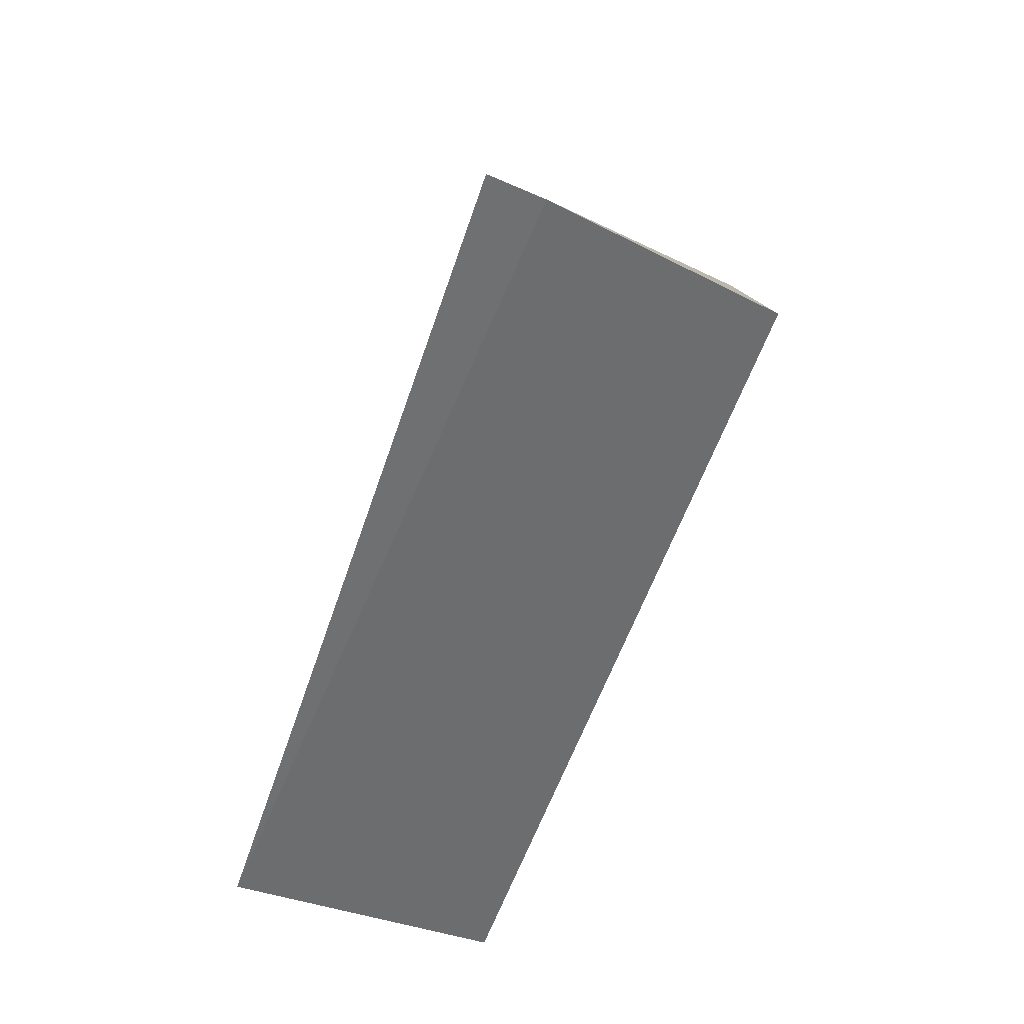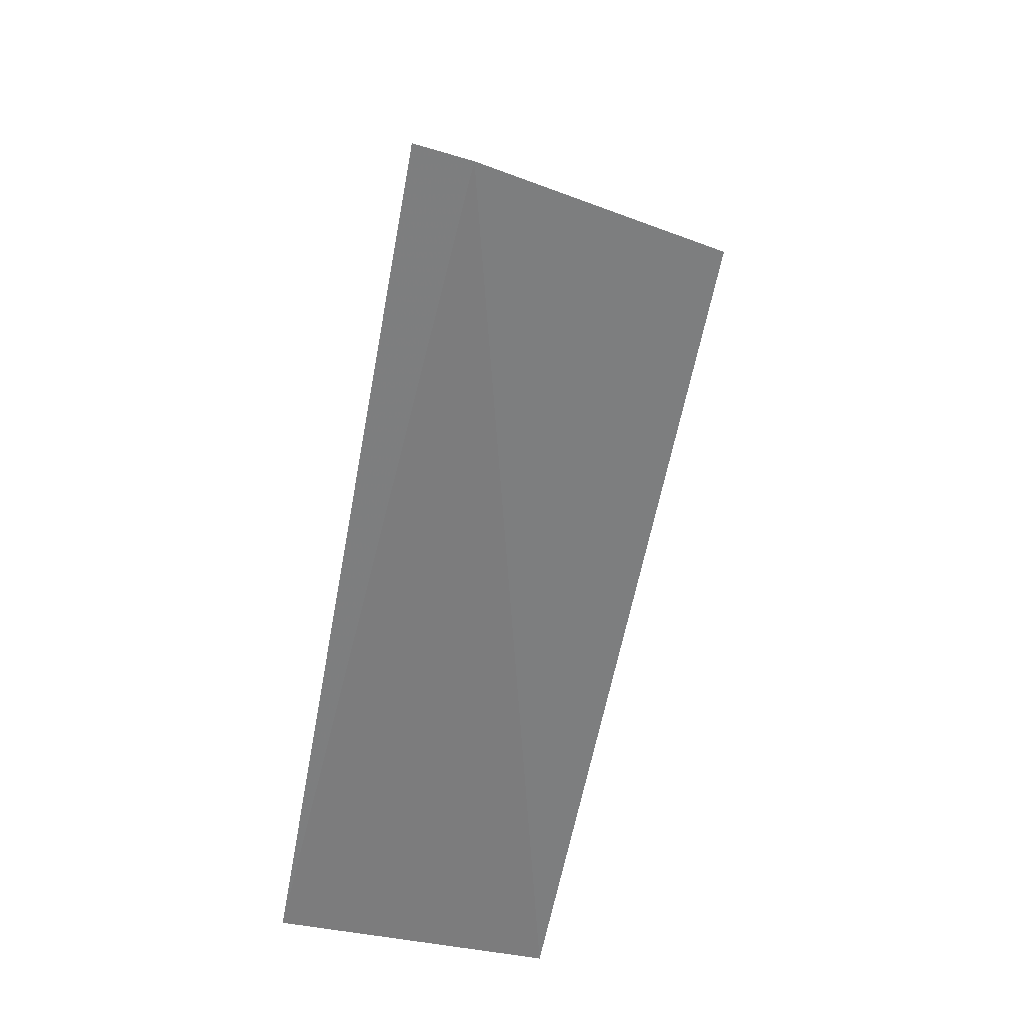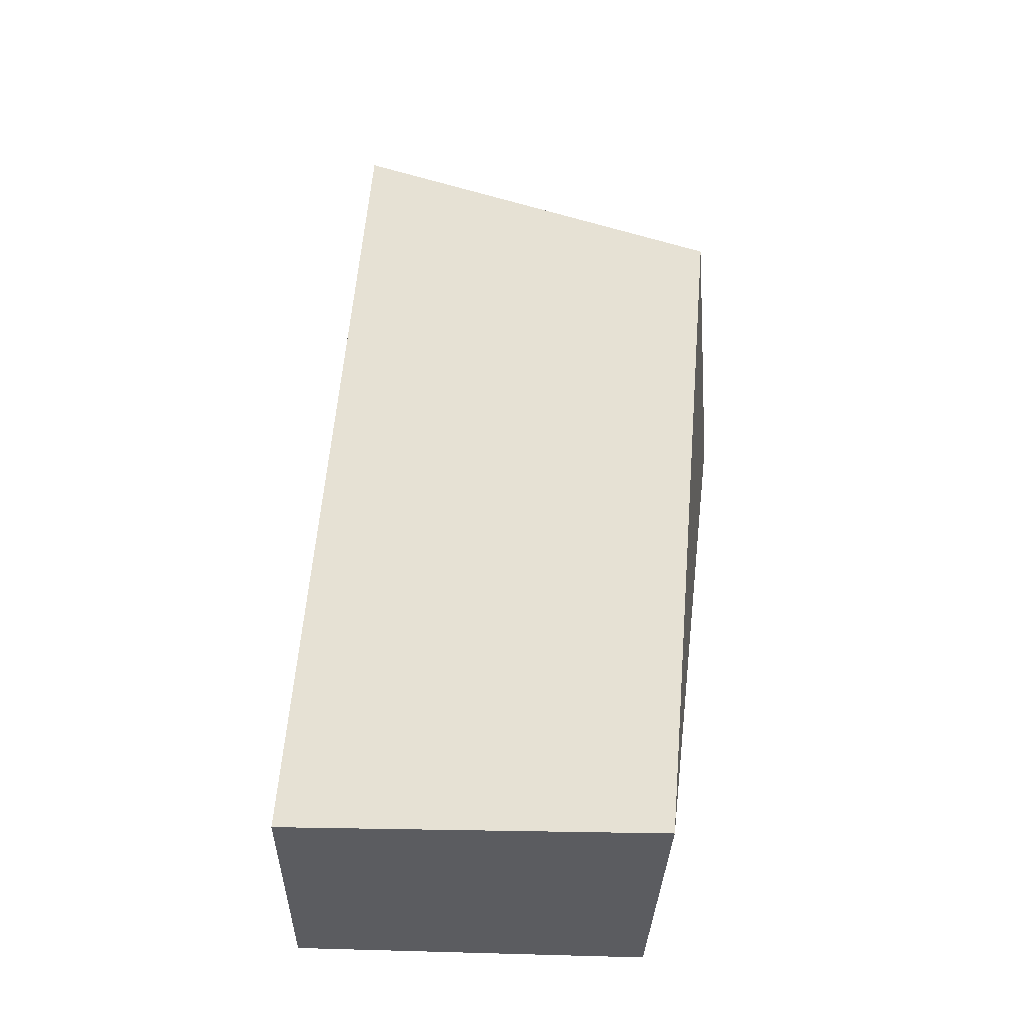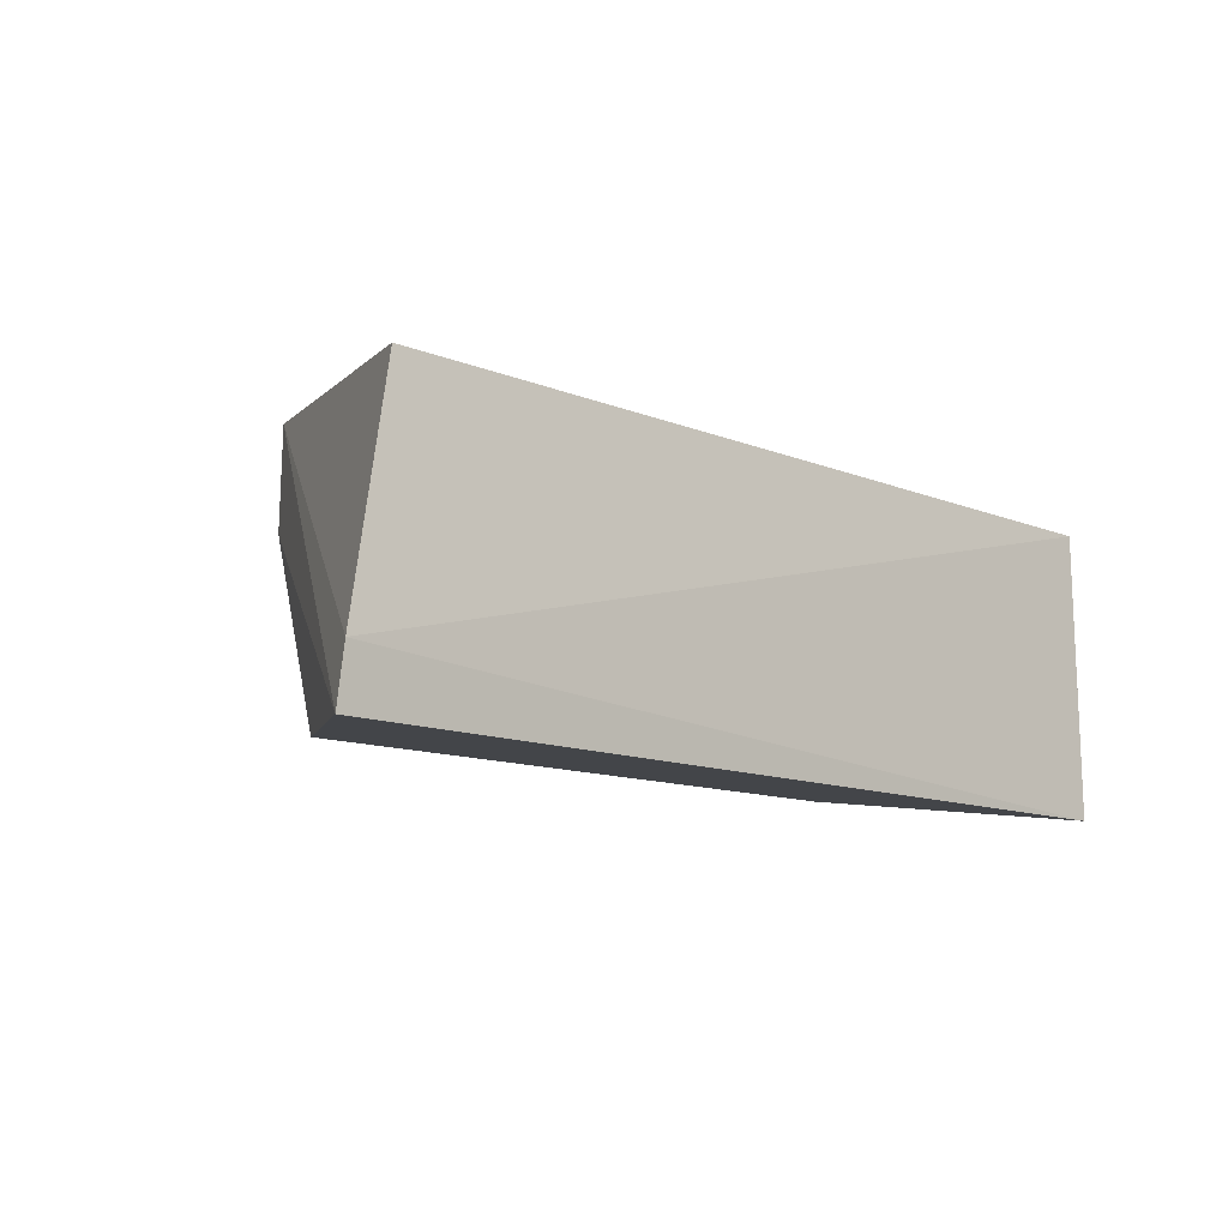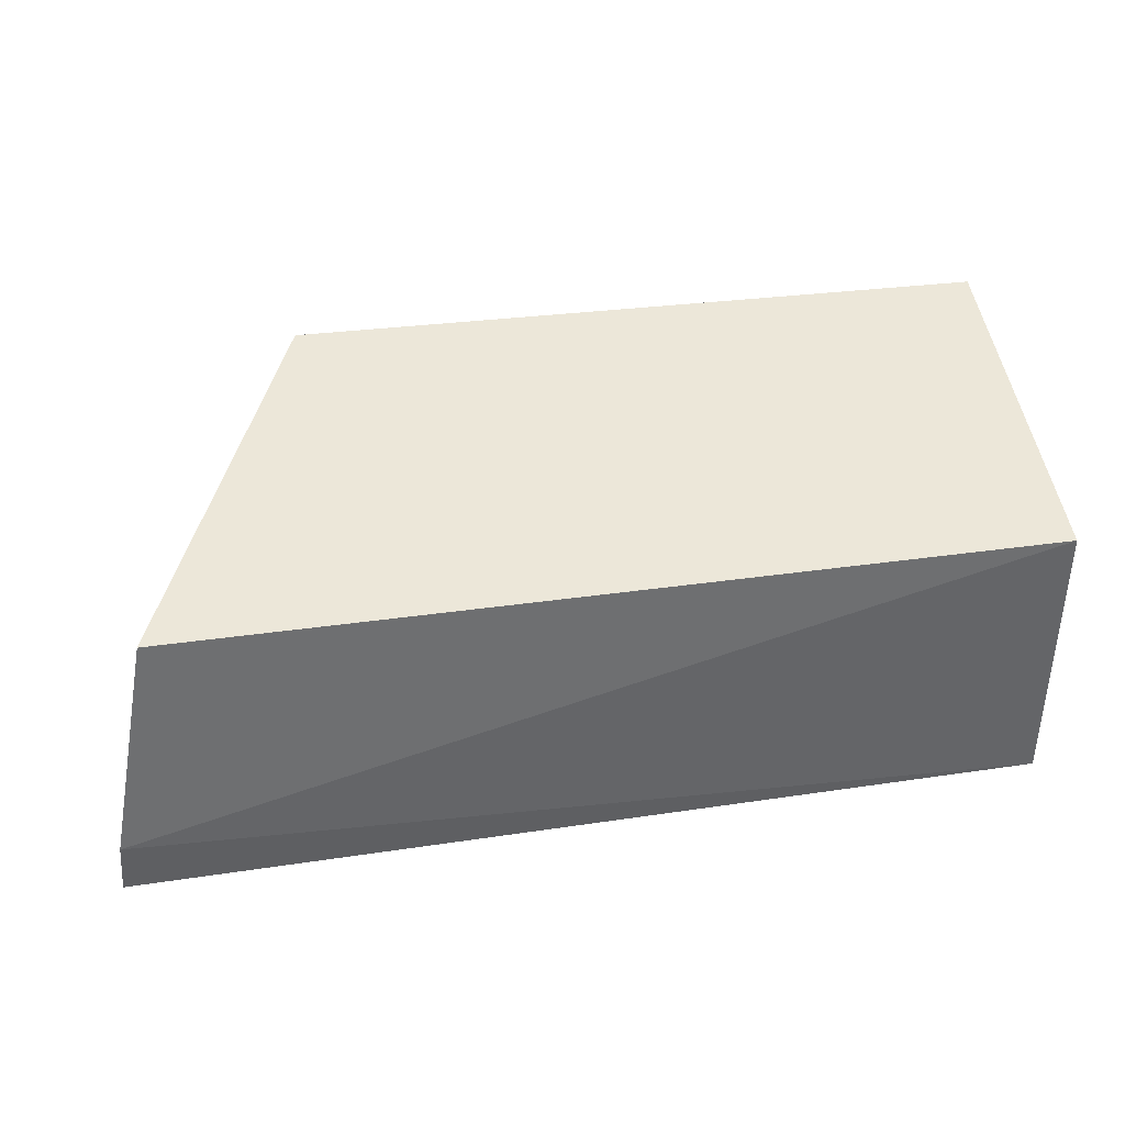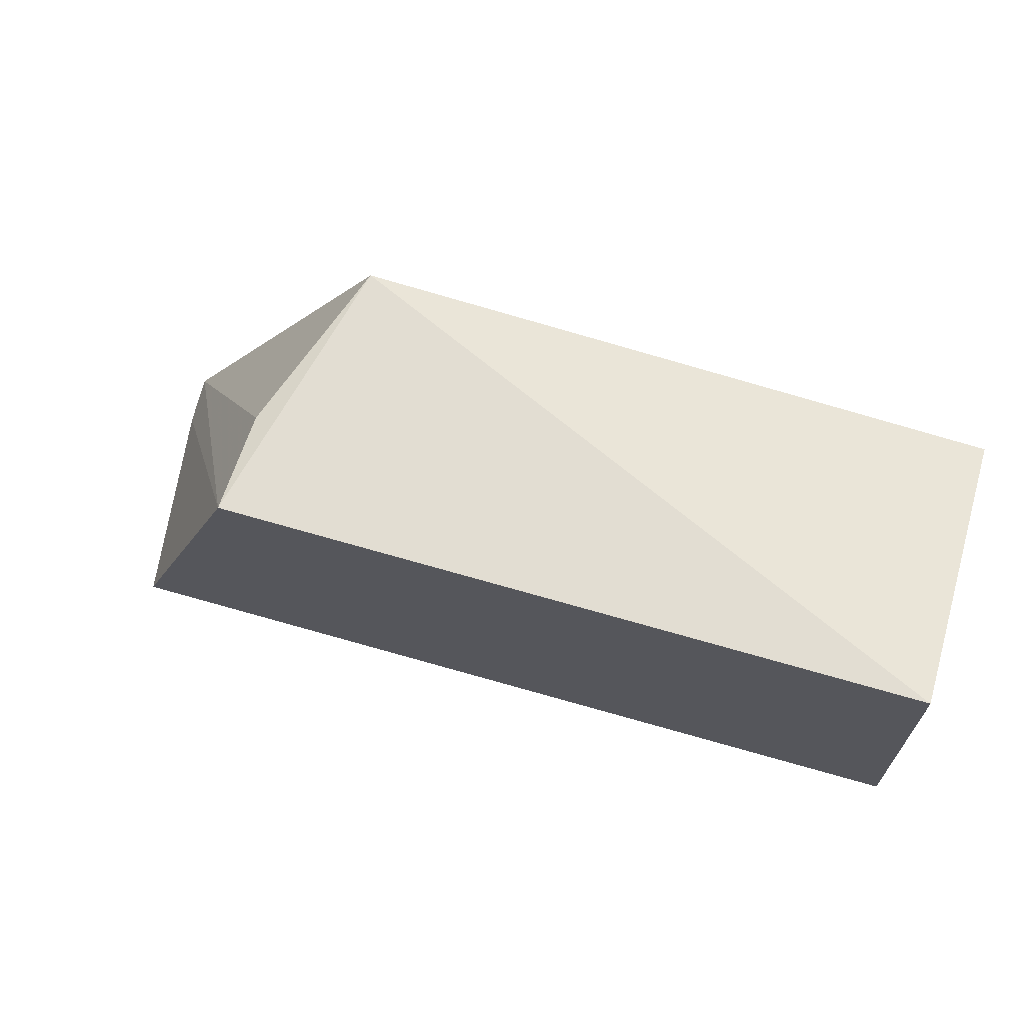
<metadata>
{"format":"obj","ext":"obj","renderer":"f3d","projection":"perspective","resolution":1024,"background":"white","views":[{"elev":-56.0,"azim":71.6,"up":"+Z"},{"elev":-61.0,"azim":79.2,"up":"+Z"},{"elev":54.8,"azim":-84.8,"up":"+Y"},{"elev":-12.5,"azim":137.9,"up":"+Y"},{"elev":39.4,"azim":171.6,"up":"+Y"},{"elev":61.7,"azim":-163.0,"up":"+Z"}]}
</metadata>
<code>
v 0.1216 0.5314 0.5938
v 0.1582 0.4707 0.5247
v 0.1495 0.521 0.5267
v -0 0.5216 0.5302
v -0 0.481 0.5918
v 0.1574 0.4804 0.5241
v 0.1111 0.4821 0.599
v -0 0.5314 0.5938
v -0 0.4715 0.5298
v 0.1216 0.5131 0.5942
f 1 3 4
f 6 4 3
f 6 1 2
f 6 3 1
f 7 5 2
f 8 1 4
f 8 4 5
f 8 7 1
f 8 5 7
f 9 5 4
f 9 2 5
f 9 6 2
f 9 4 6
f 10 7 2
f 10 2 1
f 10 1 7

</code>
